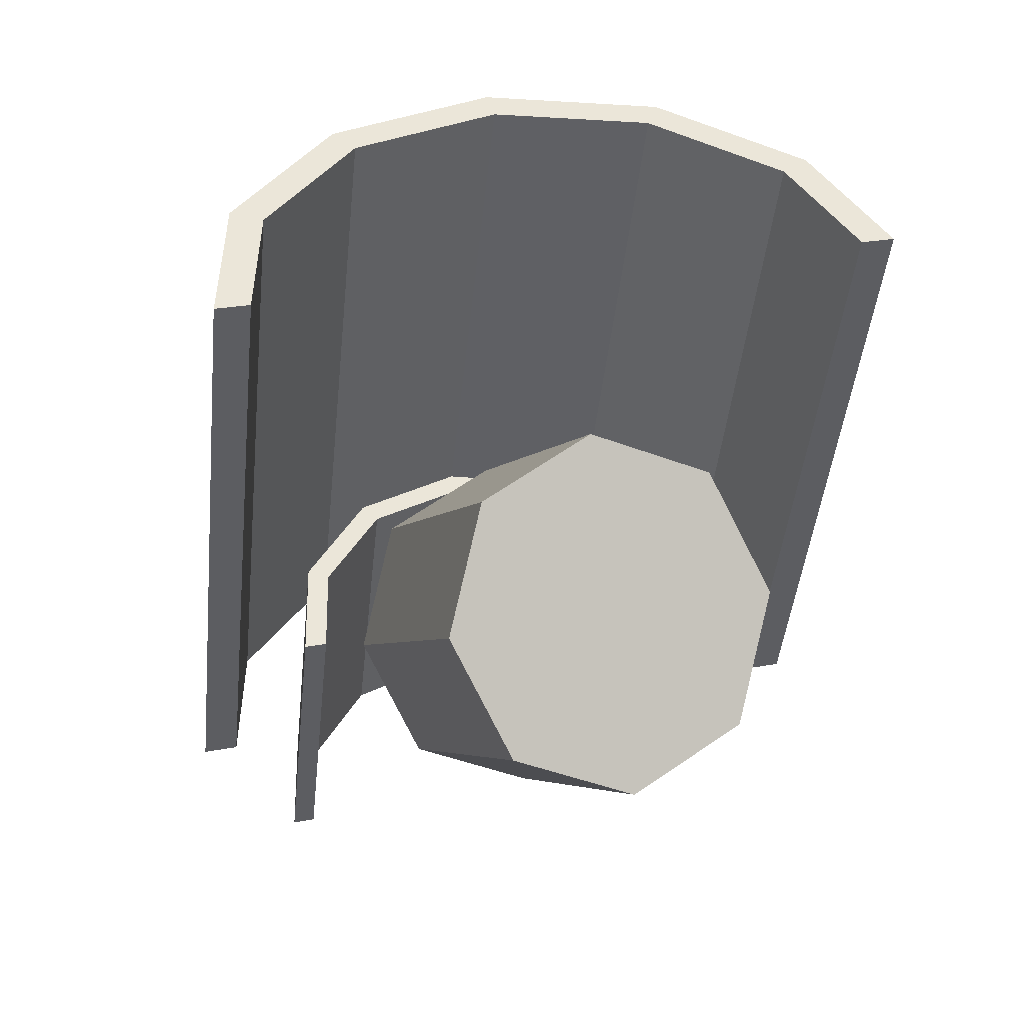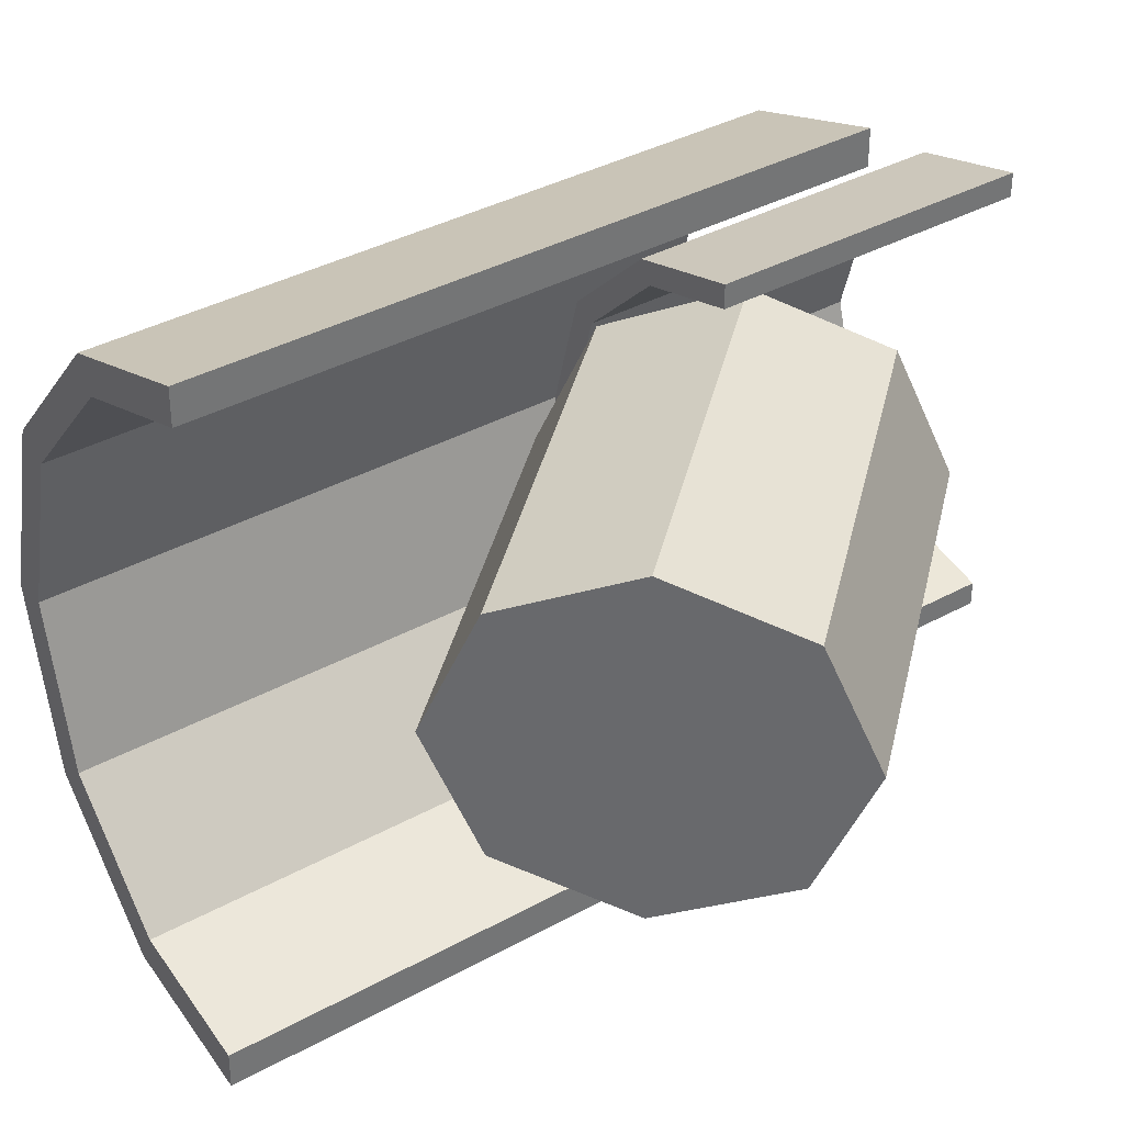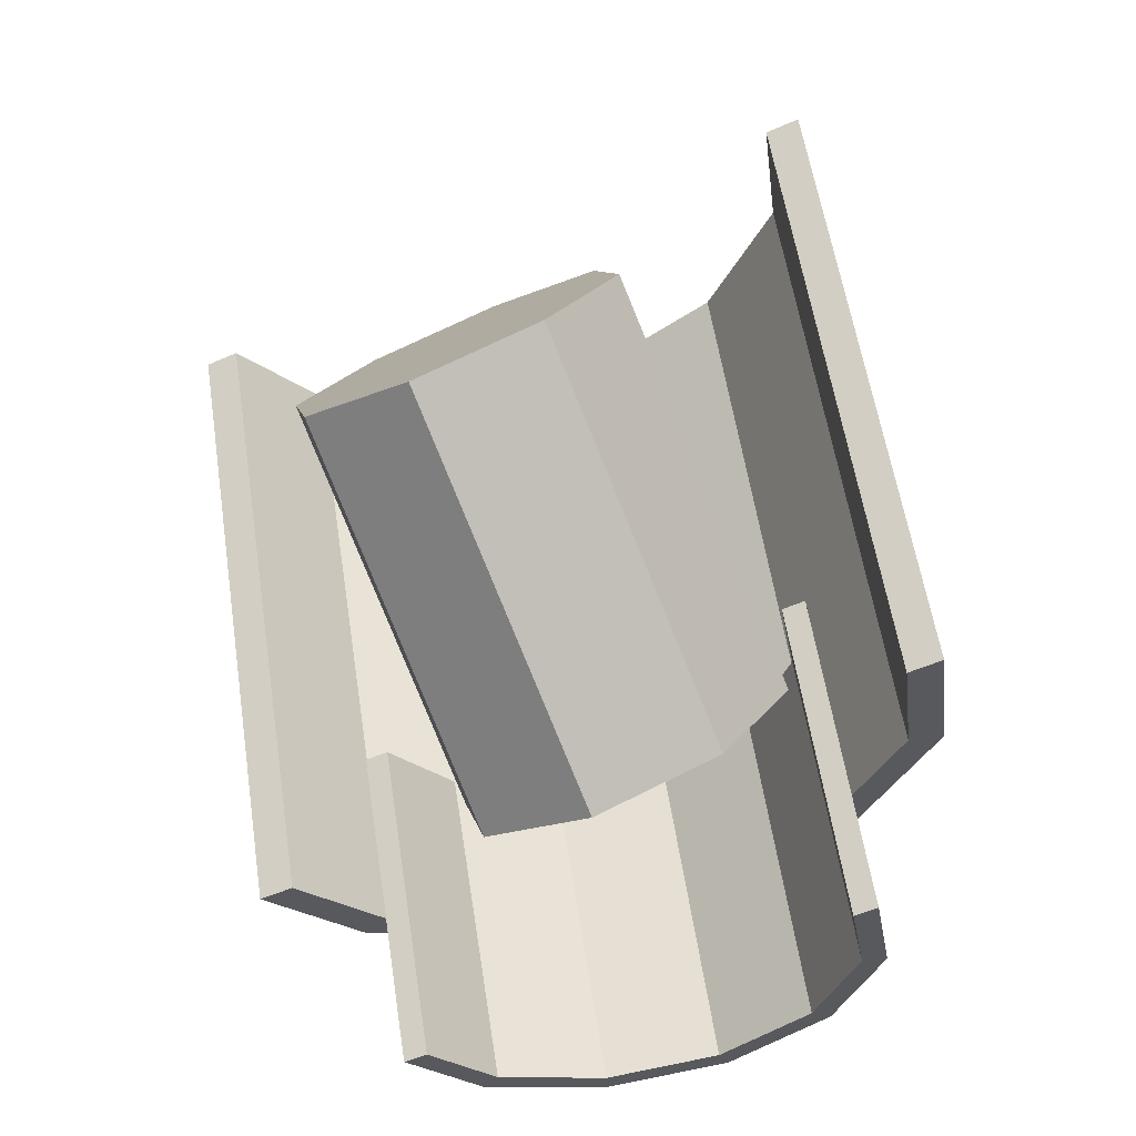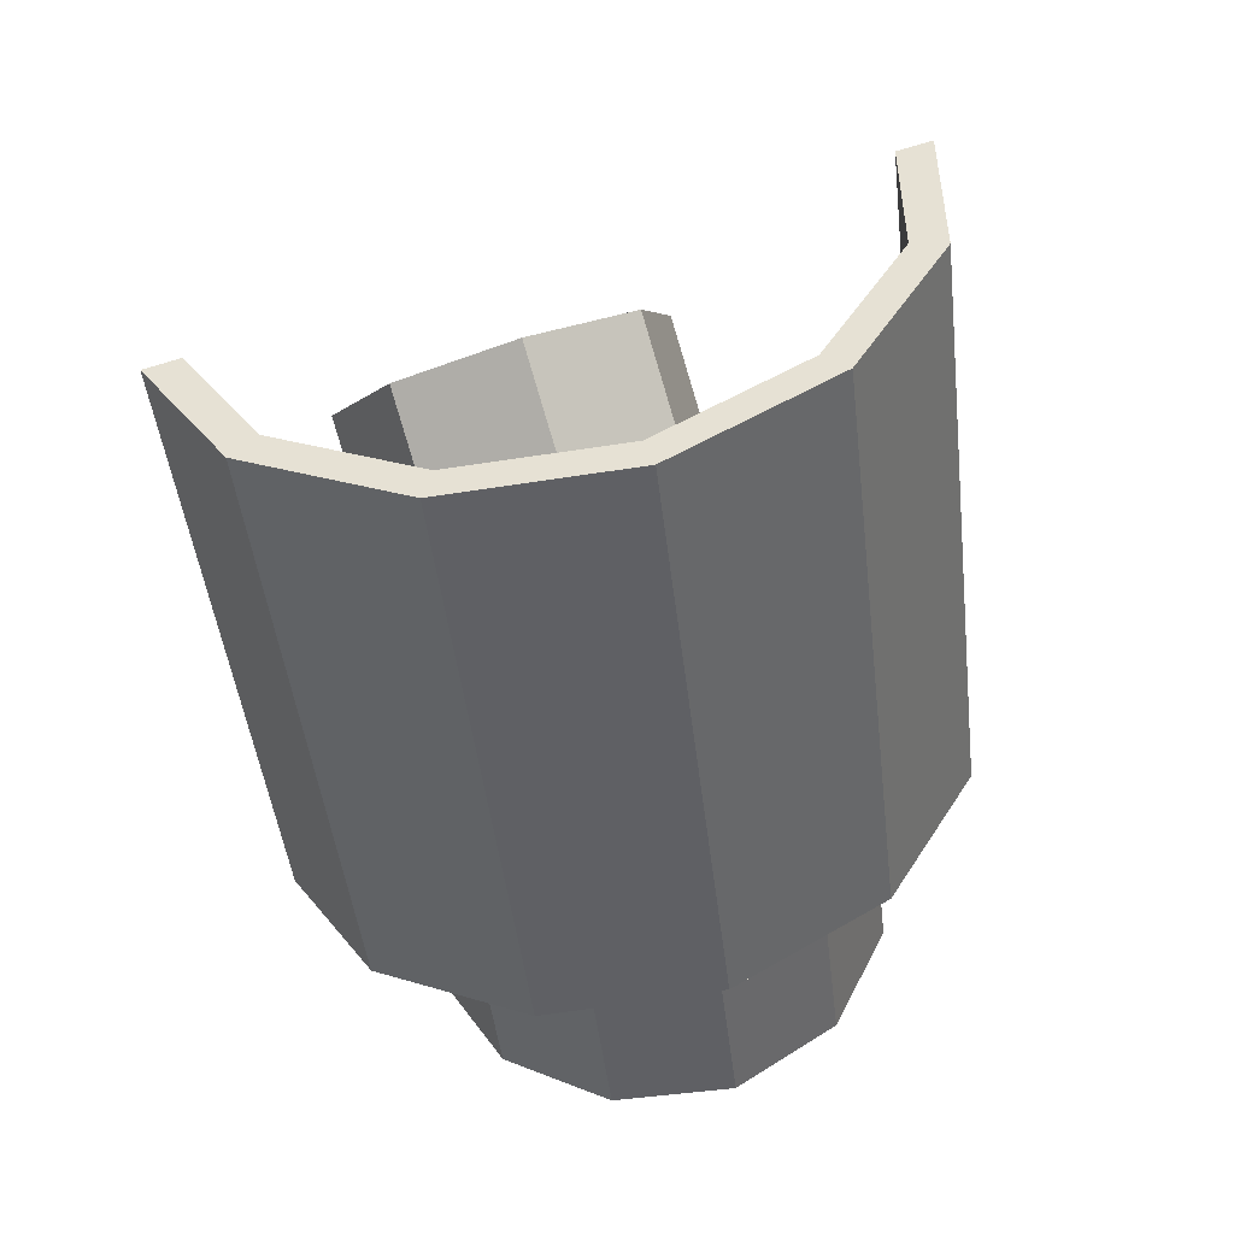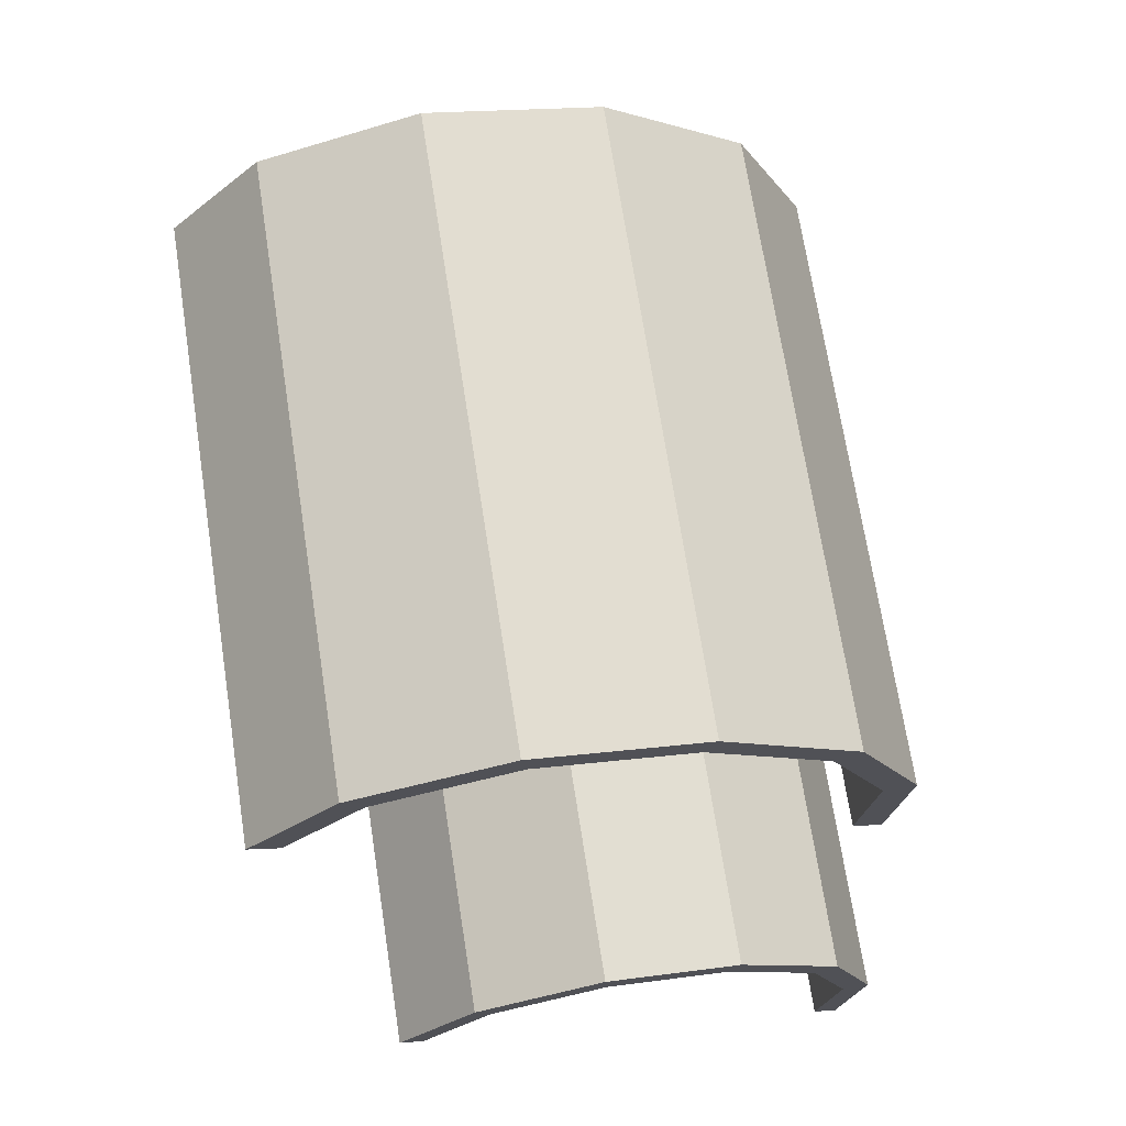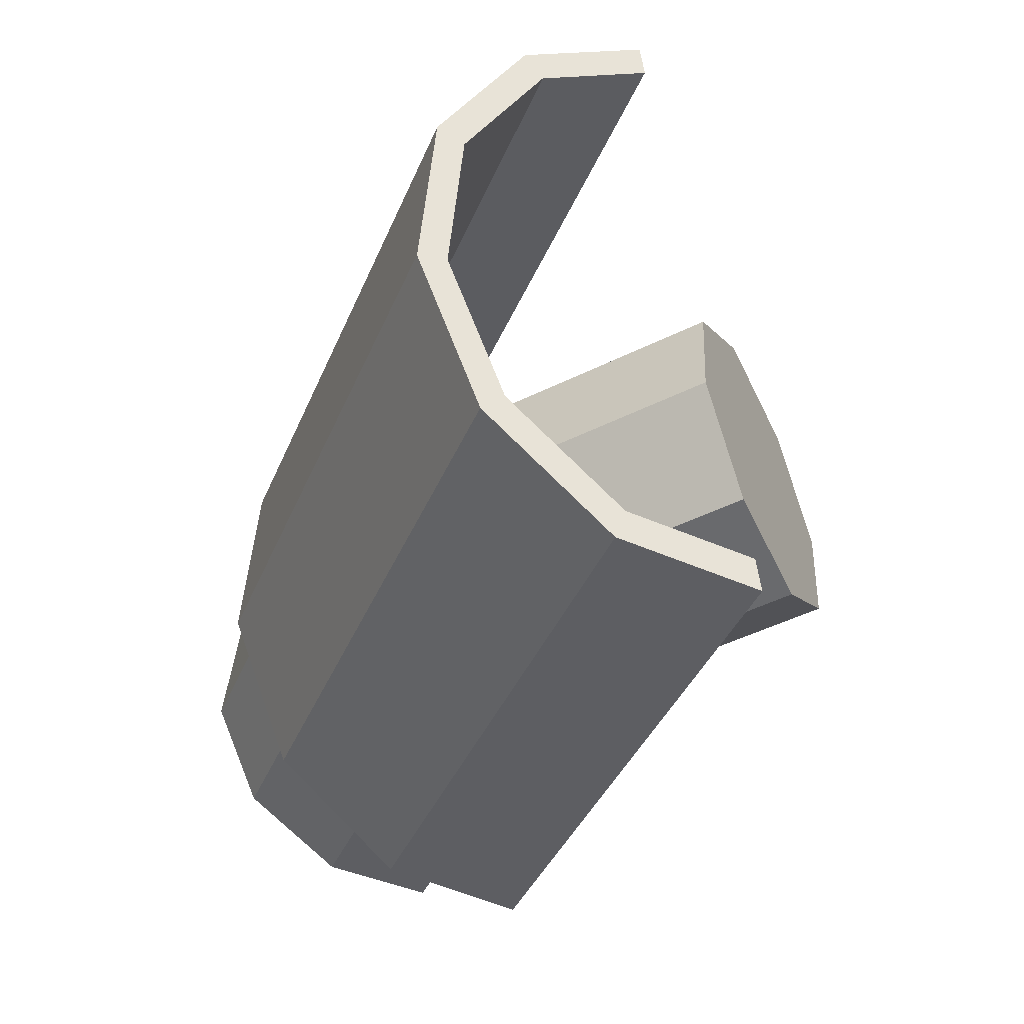
<metadata>
{"format":"obj","ext":"obj","renderer":"f3d","projection":"perspective","resolution":1024,"background":"white","views":[{"elev":25.0,"azim":-107.2,"up":"+Y"},{"elev":36.1,"azim":-105.6,"up":"+Z"},{"elev":-51.6,"azim":-64.4,"up":"+Y"},{"elev":64.2,"azim":71.0,"up":"+Y"},{"elev":-1.5,"azim":64.1,"up":"+Y"},{"elev":55.3,"azim":172.6,"up":"+Y"}]}
</metadata>
<code>
g default
v 0.6769 -0.3676 0.5181
v 0.8876 -0.2875 0.4604
v 1.141 -0.9661 0.4604
v 0.9305 -1.046 0.5181
v 1.378 -0.8763 0.04216
v 1.314 -0.9004 0.2836
v 1.061 -0.2218 0.2836
v 1.124 -0.1977 0.04216
v 0.9305 -1.046 0.5718
v 0.6769 -0.3676 0.5718
v 0.9138 -0.2775 0.5069
v 1.106 -0.2045 0.3105
v 1.106 -0.2045 -0.2262
v 1.176 -0.1778 0.04216
v 1.43 -0.8564 0.04216
v 1.36 -0.8831 -0.2262
v 1.314 -0.9004 -0.1993
v 1.061 -0.2218 -0.1993
v 1.167 -0.9562 -0.4226
v 1.141 -0.9661 -0.3761
v 0.9138 -0.2775 -0.4226
v 0.8876 -0.2875 -0.3761
v 0.9305 -1.046 -0.4875
v 0.9305 -1.046 -0.4338
v 0.6769 -0.3676 -0.4338
v 0.6769 -0.3676 -0.4875
v 1.36 -0.8831 0.3105
v 1.167 -0.9562 0.5069
g pPipe10 Shoulder_L
f 1 2 4
f 4 2 3
f 5 6 8
f 8 6 7
f 9 10 4
f 4 10 1
f 7 2 12
f 12 2 11
f 13 14 16
f 16 14 15
f 10 11 1
f 1 11 2
f 8 7 14
f 14 7 12
f 17 5 18
f 18 5 8
f 19 16 20
f 20 16 17
f 18 8 13
f 13 8 14
f 21 13 19
f 19 13 16
f 20 17 22
f 22 17 18
f 23 19 24
f 24 19 20
f 22 18 21
f 21 18 13
f 24 20 25
f 25 20 22
f 26 21 23
f 23 21 19
f 25 26 24
f 24 26 23
f 25 22 26
f 26 22 21
f 16 15 17
f 17 15 5
f 14 12 15
f 15 12 27
f 9 28 10
f 10 28 11
f 6 3 7
f 7 3 2
f 12 11 27
f 27 11 28
f 15 27 5
f 5 27 6
f 4 3 9
f 9 3 28
f 27 28 6
f 6 28 3
g default
v -0.1487 -0.2801 -0.191
v -0.02827 -0.01296 -0.3043
v 0.09219 0.2541 -0.191
v 0.1421 0.3648 0.08261
v 0.09219 0.2541 0.3562
v -0.02827 -0.01296 0.4696
v -0.1487 -0.2801 0.3562
v -0.1986 -0.3907 0.08261
v 0.6937 -0.7292 -0.191
v 0.8142 -0.4621 -0.3043
v 0.9347 -0.195 -0.191
v 0.9845 -0.08435 0.08261
v 0.9347 -0.195 0.3562
v 0.8142 -0.4621 0.4696
v 0.6937 -0.7292 0.3562
v 0.6438 -0.8398 0.08261
v -0.02827 -0.01296 0.08261
v 0.8142 -0.4621 0.08261
g Shoulder_L pCylinder7
f 29 30 37
f 37 30 38
f 30 31 38
f 38 31 39
f 31 32 39
f 39 32 40
f 32 33 40
f 40 33 41
f 33 34 41
f 41 34 42
f 34 35 42
f 42 35 43
f 35 36 43
f 43 36 44
f 36 29 44
f 44 29 37
f 30 29 45
f 31 30 45
f 32 31 45
f 33 32 45
f 34 33 45
f 35 34 45
f 36 35 45
f 29 36 45
f 37 38 46
f 38 39 46
f 39 40 46
f 40 41 46
f 41 42 46
f 42 43 46
f 43 44 46
f 44 37 46
g default
v 0.1977 0.7369 0.7558
v 0.461 0.837 0.6693
v 0.9803 -0.5523 0.6693
v 0.717 -0.6524 0.7558
v 1.276 -0.44 0.04216
v 1.197 -0.4701 0.4042
v 0.6772 0.9192 0.4042
v 0.7564 0.9493 0.04216
v 0.717 -0.6524 0.8363
v 0.1977 0.7369 0.8363
v 0.4938 0.8495 0.739
v 0.7341 0.9408 0.4445
v 0.7341 0.9408 -0.3602
v 0.822 0.9742 0.04216
v 1.341 -0.4151 0.04216
v 1.253 -0.4485 -0.3602
v 1.197 -0.4701 -0.3199
v 0.6772 0.9192 -0.3199
v 1.013 -0.5398 -0.6547
v 0.9803 -0.5523 -0.585
v 0.4938 0.8495 -0.6547
v 0.461 0.837 -0.585
v 0.717 -0.6524 -0.752
v 0.717 -0.6524 -0.6715
v 0.1977 0.7369 -0.6715
v 0.1977 0.7369 -0.752
v 1.253 -0.4485 0.4445
v 1.013 -0.5398 0.739
g Shoulder_L pPipe37
f 47 48 50
f 50 48 49
f 51 52 54
f 54 52 53
f 55 56 50
f 50 56 47
f 53 48 58
f 58 48 57
f 59 60 62
f 62 60 61
f 56 57 47
f 47 57 48
f 54 53 60
f 60 53 58
f 63 51 64
f 64 51 54
f 65 62 66
f 66 62 63
f 64 54 59
f 59 54 60
f 67 59 65
f 65 59 62
f 66 63 68
f 68 63 64
f 69 65 70
f 70 65 66
f 68 64 67
f 67 64 59
f 70 66 71
f 71 66 68
f 72 67 69
f 69 67 65
f 71 72 70
f 70 72 69
f 71 68 72
f 72 68 67
f 62 61 63
f 63 61 51
f 60 58 61
f 61 58 73
f 55 74 56
f 56 74 57
f 52 49 53
f 53 49 48
f 58 57 73
f 73 57 74
f 61 73 51
f 51 73 52
f 50 49 55
f 55 49 74
f 73 74 52
f 52 74 49

</code>
